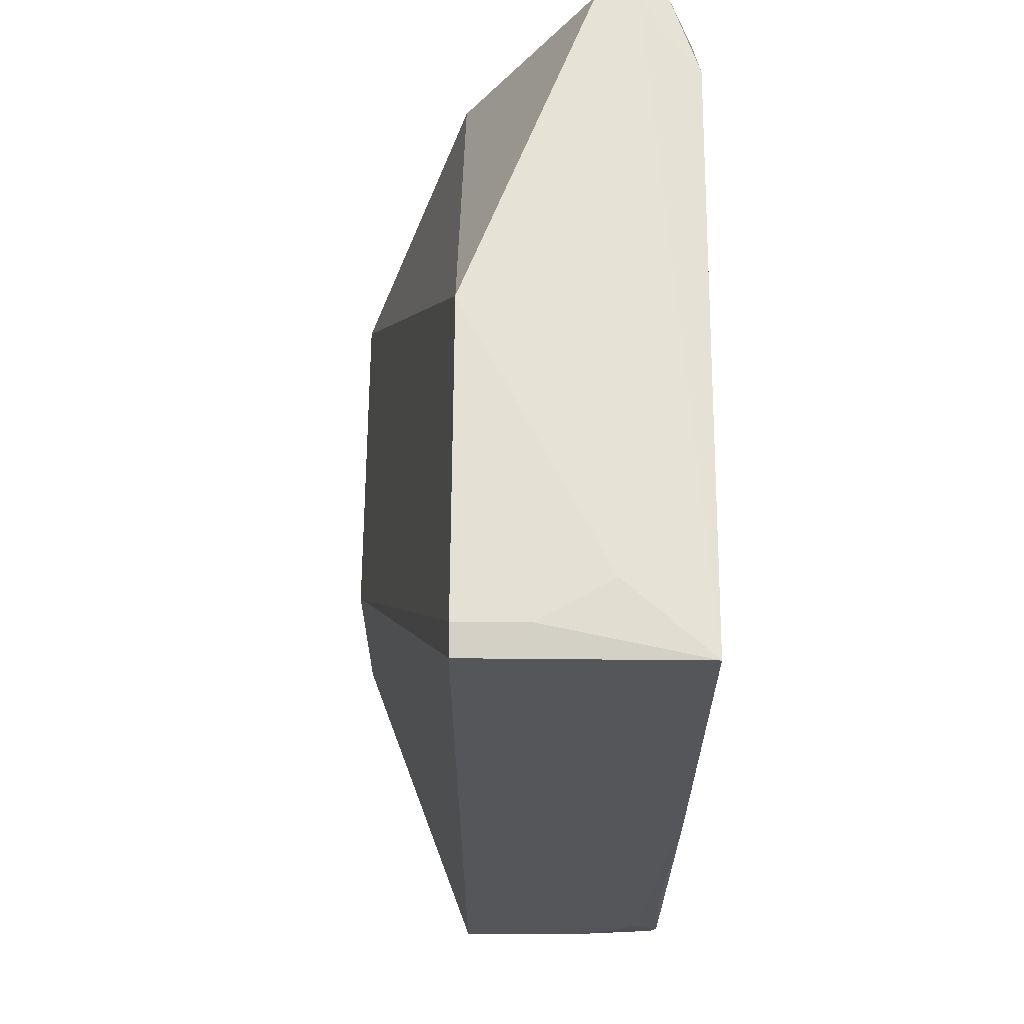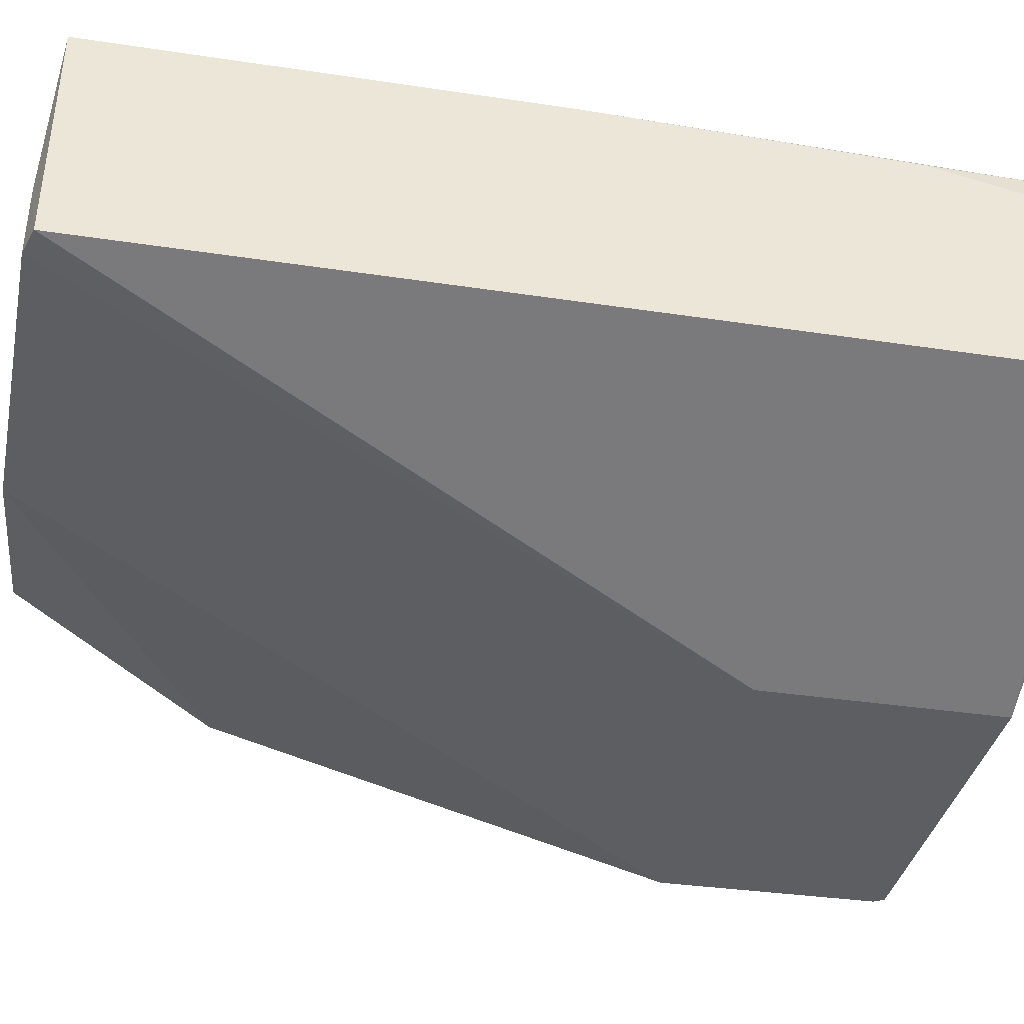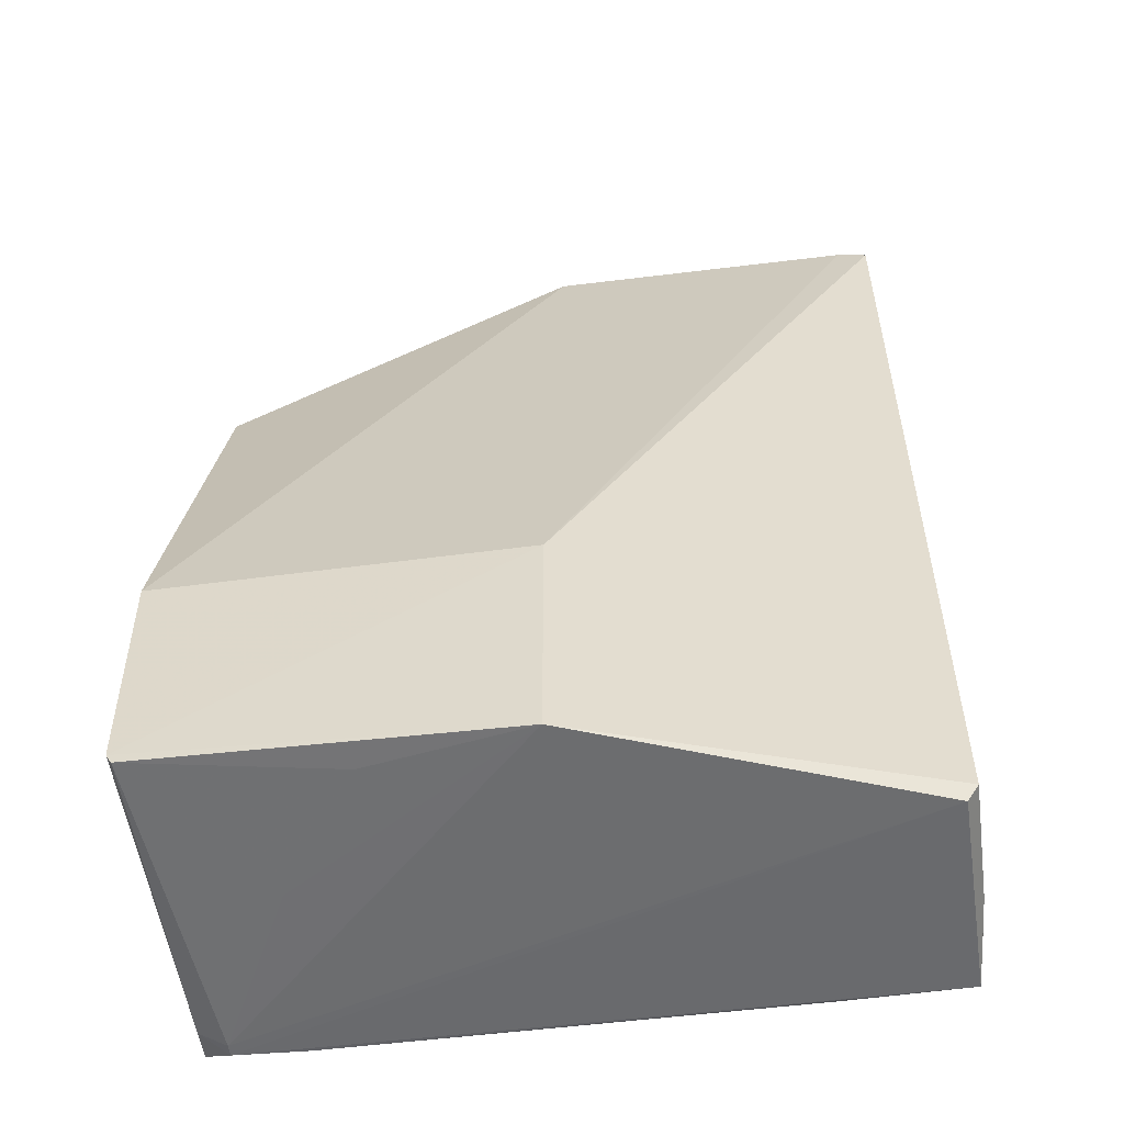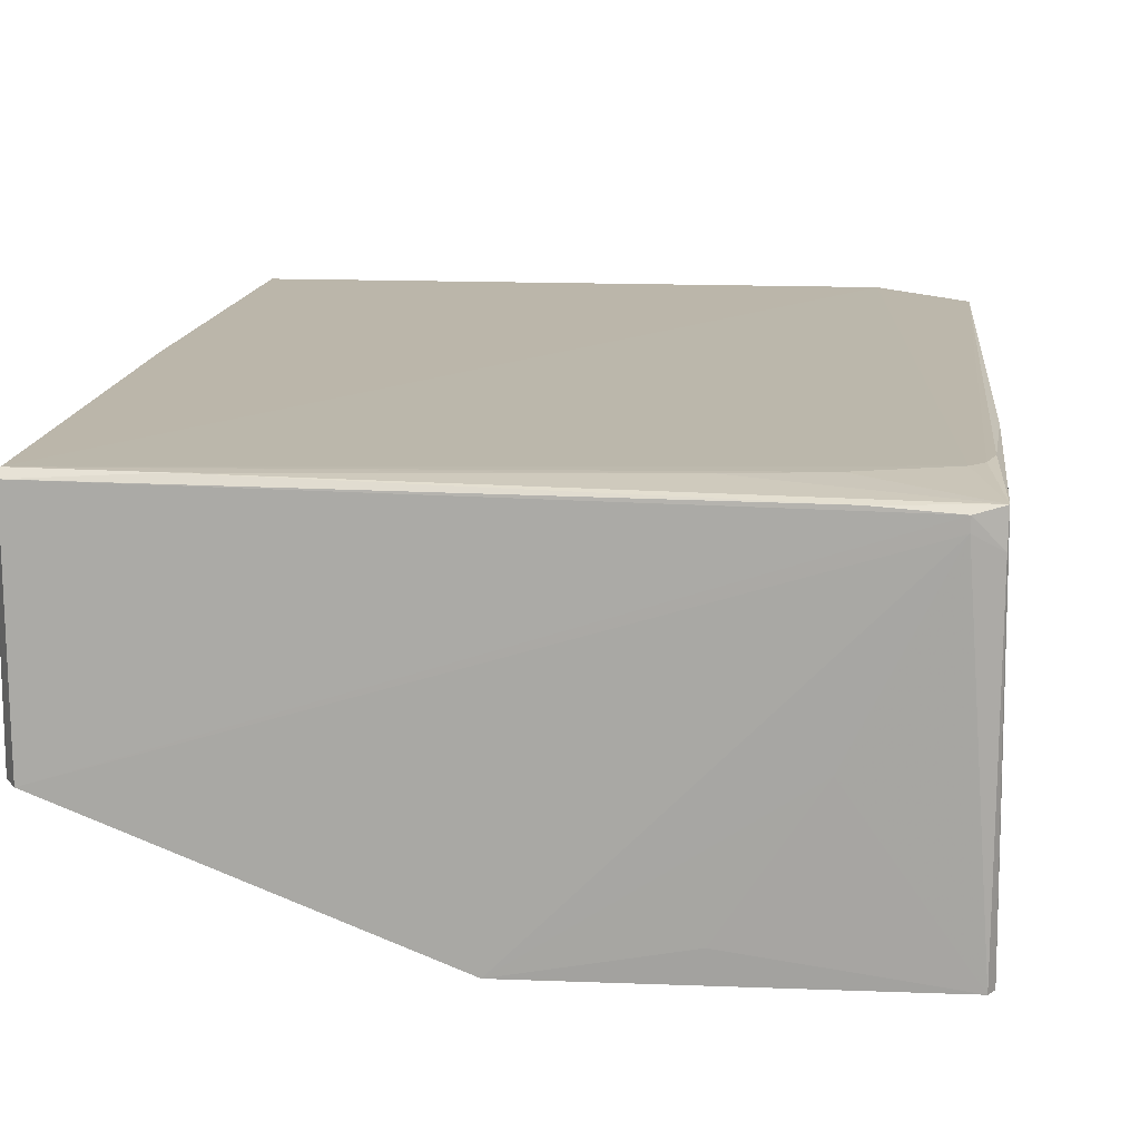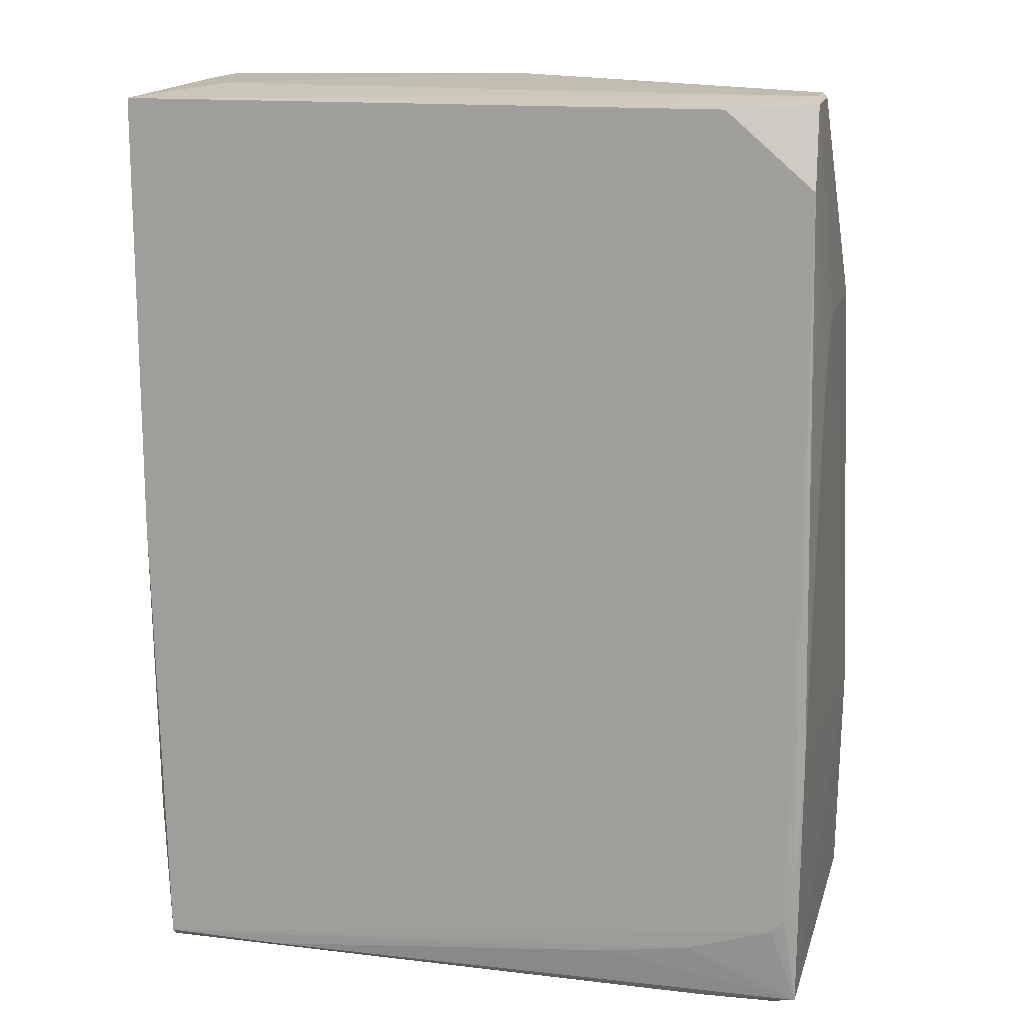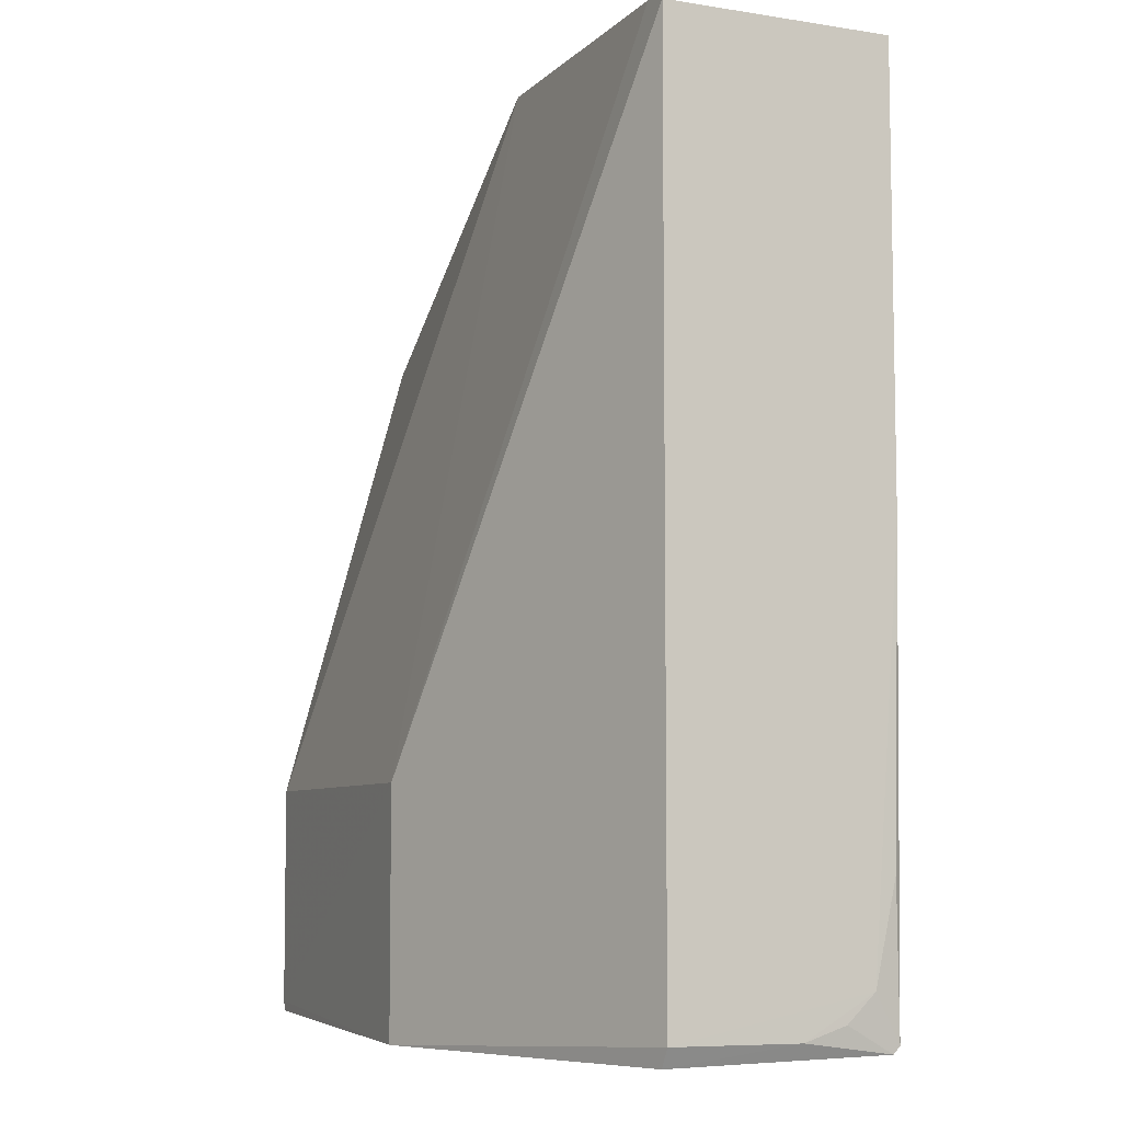
<metadata>
{"format":"obj","ext":"obj","renderer":"f3d","projection":"perspective","resolution":1024,"background":"white","views":[{"elev":64.5,"azim":90.4,"up":"+Z"},{"elev":-37.7,"azim":79.1,"up":"+Y"},{"elev":-54.3,"azim":8.0,"up":"+Z"},{"elev":14.1,"azim":-173.5,"up":"+Y"},{"elev":15.1,"azim":-165.8,"up":"+Z"},{"elev":-7.0,"azim":67.4,"up":"+Z"}]}
</metadata>
<code>
v 0.03871 0.02672 0.1033
v 0.03876 0.001244 0.1035
v 0.03739 0.00124 0.0004666
v -0.03628 0.02501 0.000867
v -0.03792 0.01556 0.104
v 0.03765 0.02667 0.001865
v 0.0004332 0.001208 0.1051
v -0.03829 0.02673 0.09492
v 0.03773 0.02586 0.001062
v 0.03548 0.009178 0.1044
v -0.03739 0.02031 0.1044
v 0.000433 -0.01312 0.02792
v -0.03949 -0.01313 0.002753
v -0.03624 0.0267 0.01041
v -0.02825 0.02554 0.0009335
v 0.03868 0.001234 0.002581
v 0.03856 0.02601 0.01843
v 0.03546 0.001236 0.1045
v -0.03748 0.01557 0.1044
v -0.03801 0.02354 0.1038
v 0.03075 0.01712 0.1044
v -0.0391 0.0257 0.001669
v -0.03945 0.001253 0.08053
v 0.0004619 -0.01311 0.0004566
v -0.02854 0.02687 0.1033
v 0.02433 0.02658 0.001626
v 0.03875 0.02672 0.05353
v 0.03865 0.02351 0.007209
v -0.03885 -0.0131 0.001643
v -0.03852 0.02664 0.01516
v -0.03991 -0.01309 0.02791
v -0.03938 0.02029 0.07099
v -0.03941 0.01554 0.08053
v -0.01709 0.02663 0.005716
v 0.03863 0.01557 0.002505
v -0.03901 0.02207 0.001429
v -0.02664 0.004451 0.0008681
v -0.03934 0.026 0.03113
v -0.03766 0.02668 0.01198
v -0.03938 0.01873 0.07576
v -0.02667 0.02667 0.007291
v 0.03861 0.02033 0.004089
v -0.03624 0.02361 0.0008425
v -0.01707 -0.009913 0.0008469
v -0.03931 0.02499 0.04225
v -0.03939 0.01713 0.07894
f 9 3 4
f 10 2 1
f 15 9 4
f 18 10 7
f 18 2 10
f 18 12 2
f 18 7 12
f 19 7 11
f 20 19 11
f 20 5 19
f 21 10 1
f 21 1 11
f 21 11 7
f 21 7 10
f 22 15 4
f 23 5 20
f 23 19 5
f 23 7 19
f 24 12 13
f 24 3 16
f 24 16 2
f 24 2 12
f 25 14 8
f 25 6 14
f 25 8 20
f 25 20 11
f 25 11 1
f 26 6 9
f 26 9 15
f 26 15 22
f 27 1 2
f 27 2 16
f 27 17 6
f 27 25 1
f 27 6 25
f 28 9 6
f 28 6 17
f 28 27 16
f 28 17 27
f 29 24 13
f 31 22 13
f 31 13 12
f 31 12 7
f 31 7 23
f 33 23 20
f 33 20 8
f 33 32 31
f 33 31 23
f 34 26 22
f 34 6 26
f 35 28 16
f 35 16 3
f 35 3 9
f 36 22 4
f 36 29 13
f 36 13 22
f 38 30 22
f 38 8 30
f 38 22 31
f 38 31 32
f 39 30 8
f 39 8 14
f 39 14 22
f 39 22 30
f 40 8 32
f 40 32 33
f 41 34 22
f 41 22 14
f 41 14 6
f 41 6 34
f 42 35 9
f 42 9 28
f 42 28 35
f 43 36 4
f 43 29 36
f 43 37 29
f 43 24 37
f 43 4 3
f 43 3 24
f 44 37 24
f 44 24 29
f 44 29 37
f 45 38 32
f 45 32 8
f 45 8 38
f 46 40 33
f 46 33 8
f 46 8 40

</code>
